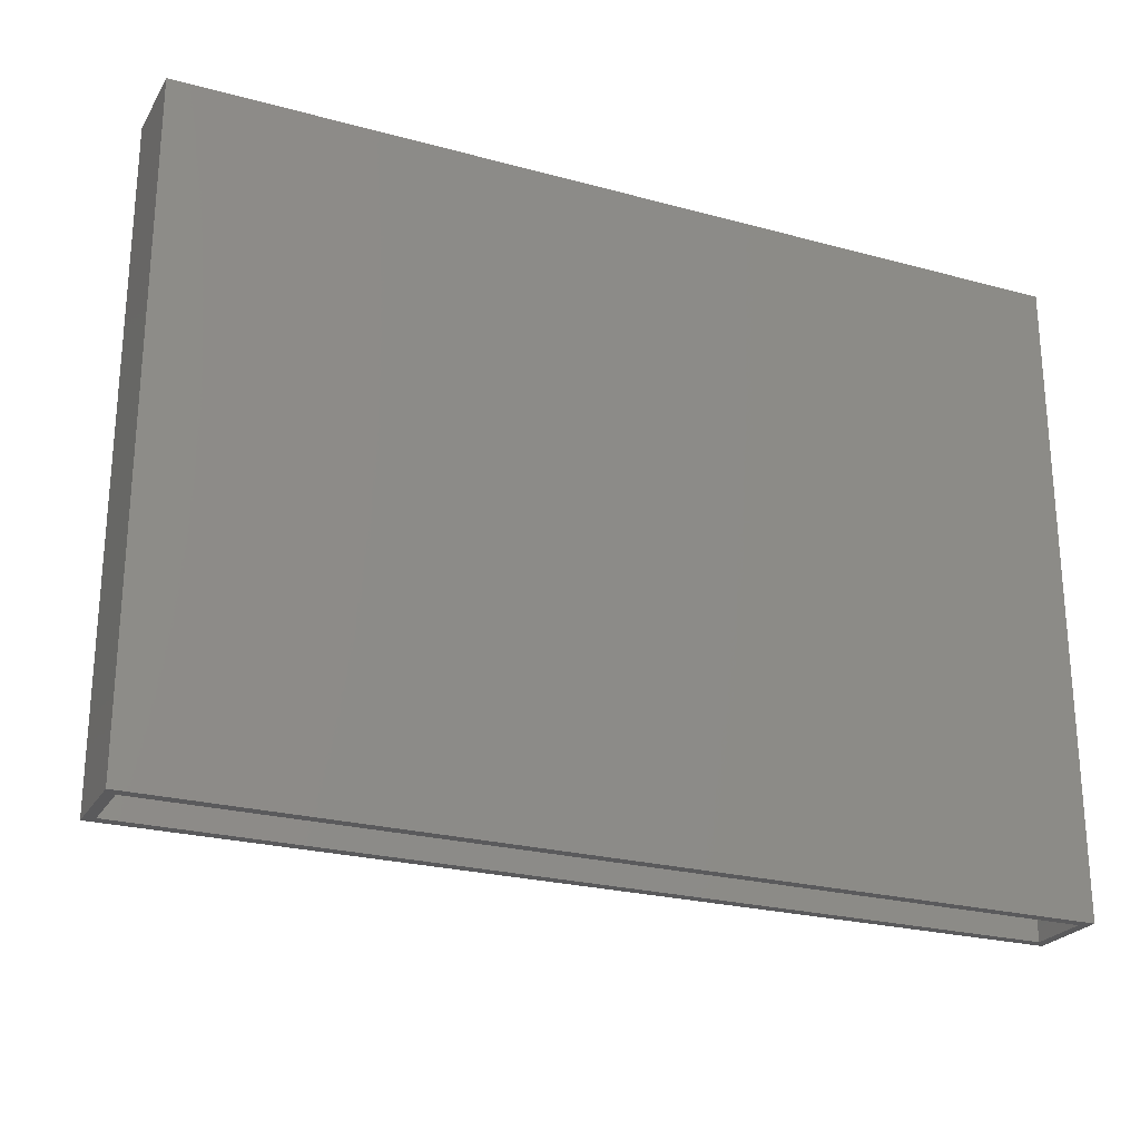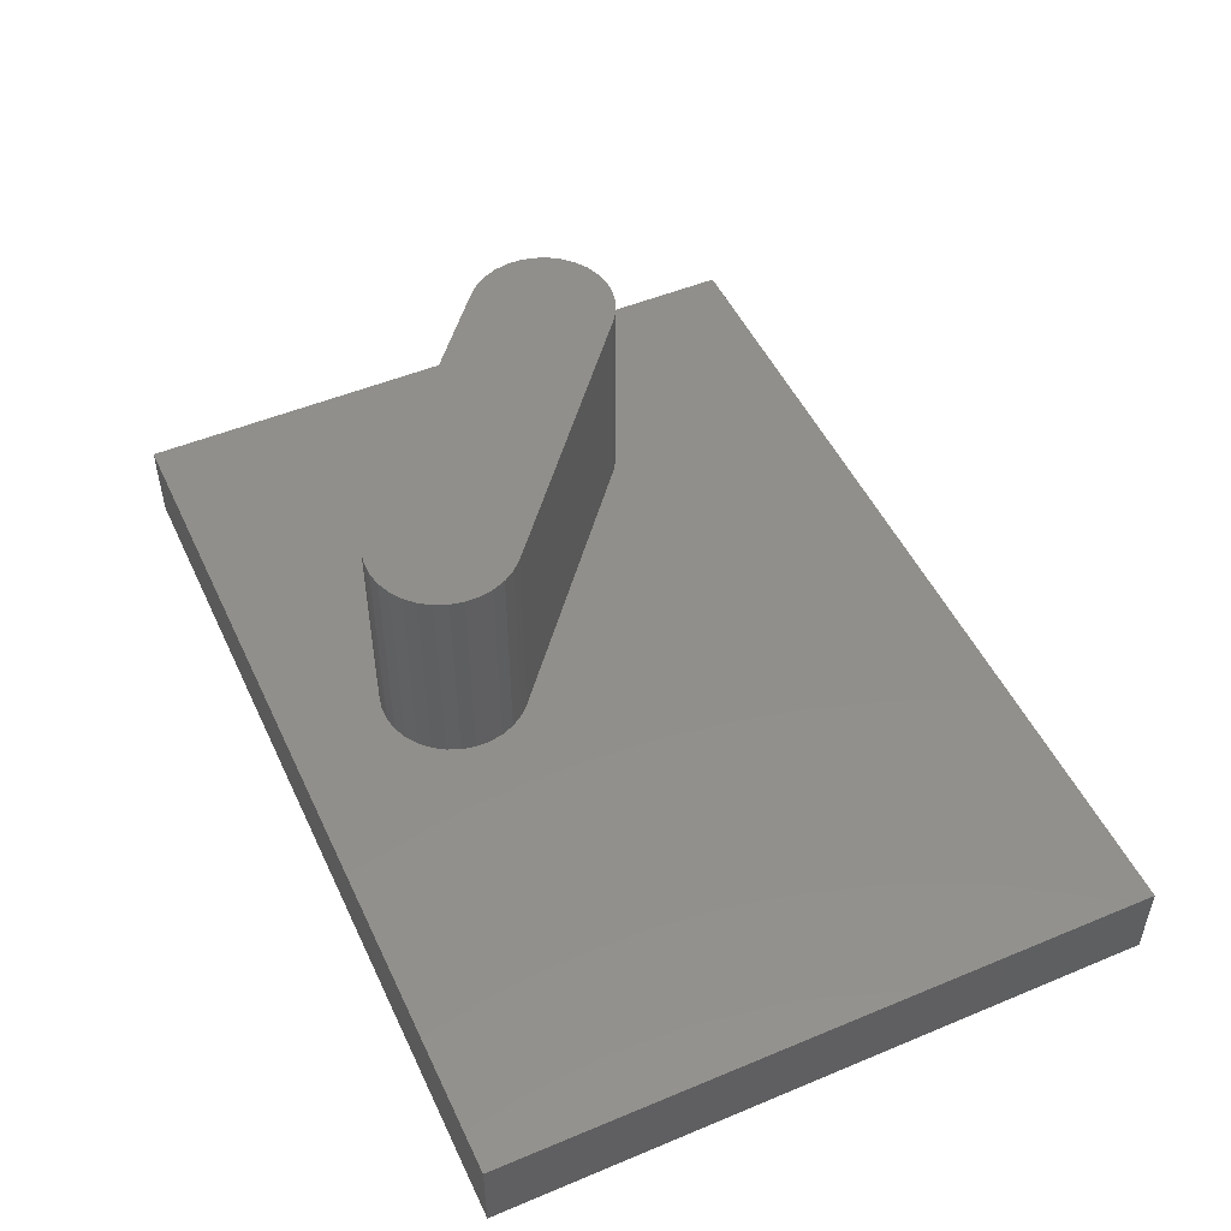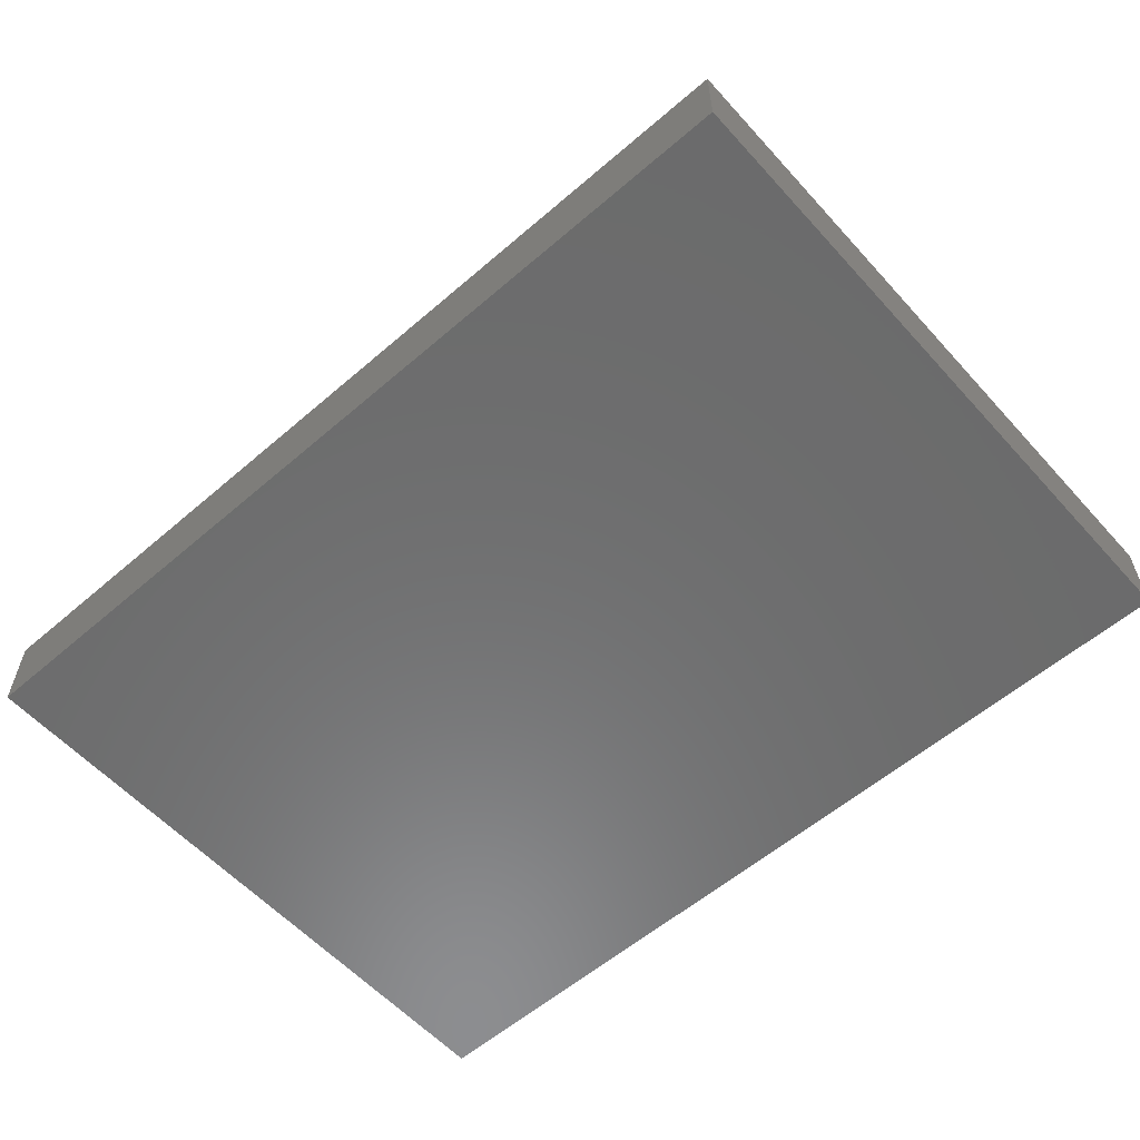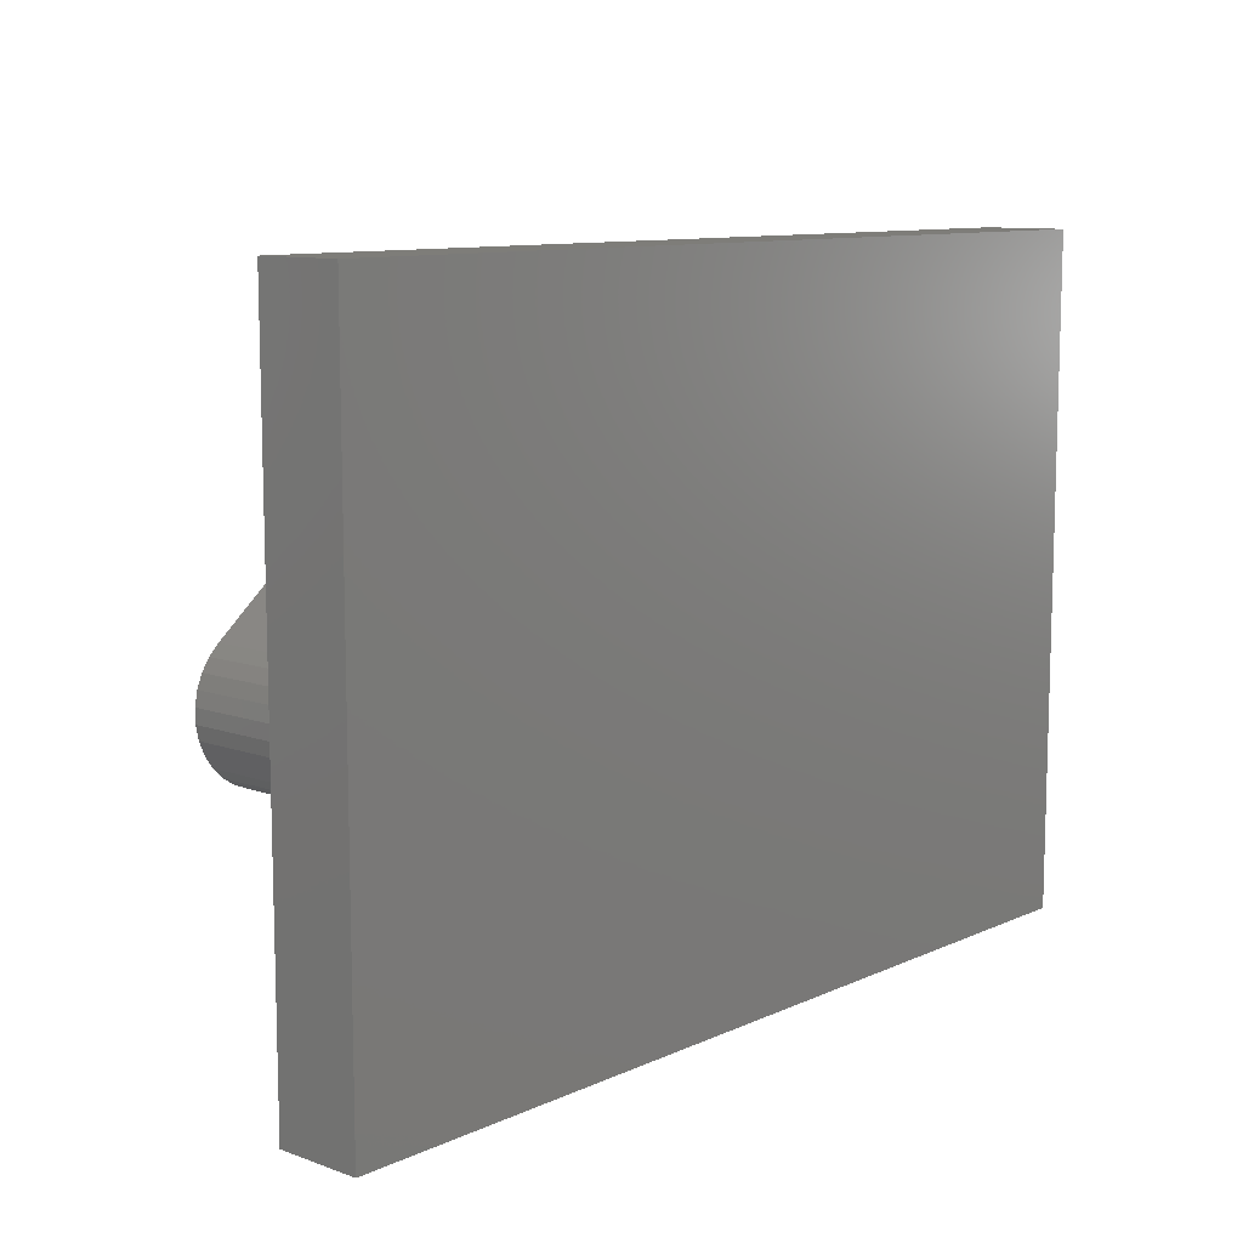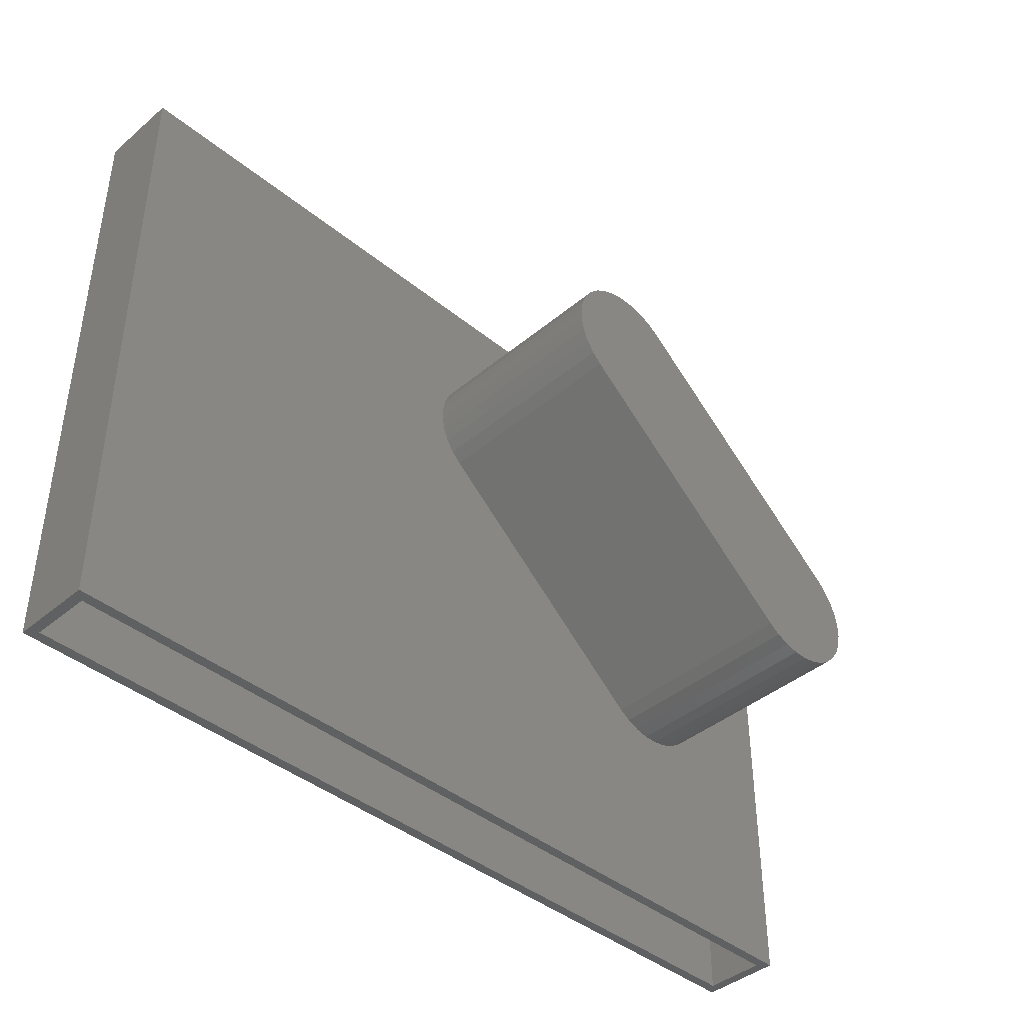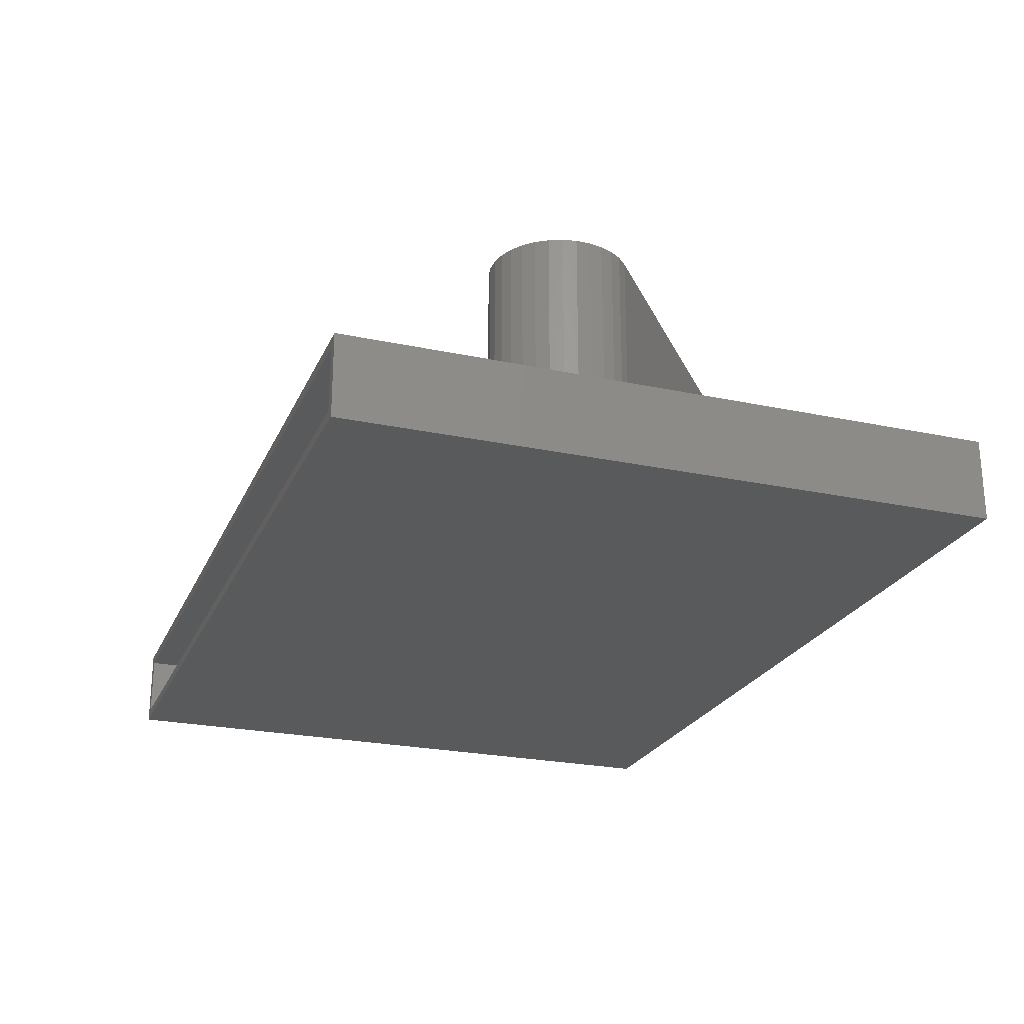
<metadata>
{"format":"stl","ext":"stl","renderer":"f3d","projection":"perspective","resolution":1024,"background":"white","views":[{"elev":-24.4,"azim":-24.1,"up":"+Z"},{"elev":50.1,"azim":65.4,"up":"+Y"},{"elev":-58.1,"azim":41.7,"up":"+Y"},{"elev":10.3,"azim":-48.3,"up":"+Z"},{"elev":-41.4,"azim":135.4,"up":"+Z"},{"elev":-23.9,"azim":-109.6,"up":"+Y"}]}
</metadata>
<code>
# stl→obj: 88 verts, 172 faces
v -0.3442 0.3281 0.0963
v -0.3442 0.007812 0.0963
v -0.3621 0.3281 0.08426
v -0.3621 0.007812 0.08426
v -0.382 0.3281 0.07593
v -0.382 0.007812 0.07593
v -0.4031 0.3281 0.07164
v -0.4031 0.007812 0.07164
v -0.4246 0.3281 0.07155
v -0.4246 0.007812 0.07155
v -0.4458 0.3281 0.07567
v -0.4458 0.007812 0.07567
v -0.4657 0.3281 0.08383
v -0.4657 0.007812 0.08383
v -0.4837 0.3281 0.09573
v -0.4837 0.007812 0.09573
v -0.499 0.3281 0.1109
v -0.499 0.007812 0.1109
v -0.511 0.3281 0.1288
v -0.511 0.007812 0.1288
v -0.5193 0.3281 0.1486
v -0.5193 0.007812 0.1486
v -0.5236 0.3281 0.1697
v -0.5236 0.007812 0.1697
v -0.5237 0.3281 0.1913
v -0.5237 0.007812 0.1913
v -0.5196 0.3281 0.2124
v -0.5196 0.007812 0.2124
v -0.5114 0.3281 0.2324
v -0.5114 0.007812 0.2324
v -0.4995 0.3281 0.2503
v -0.4995 0.007812 0.2503
v -0.4844 0.3281 0.2656
v -0.4844 0.007812 0.2656
v 0.02944 0.3281 0.4058
v 0.02944 0.007812 0.4058
v -0.1107 0.3281 0.5751
v -0.1107 0.007812 0.5751
v -0.09283 0.3281 0.5871
v -0.09283 0.007812 0.5871
v -0.07296 0.3281 0.5955
v -0.07296 0.007812 0.5955
v -0.05185 0.3281 0.5997
v -0.05185 0.007812 0.5997
v -0.0303 0.3281 0.5998
v -0.0303 0.007812 0.5998
v -0.009157 0.3281 0.5957
v -0.009157 0.007812 0.5957
v 0.01078 0.3281 0.5876
v 0.01078 0.007812 0.5876
v 0.02874 0.3281 0.5757
v 0.02874 0.007812 0.5757
v 0.04404 0.3281 0.5605
v 0.04404 0.007812 0.5605
v 0.05608 0.3281 0.5426
v 0.05608 0.007812 0.5426
v 0.06441 0.3281 0.5228
v 0.06441 0.007812 0.5228
v 0.0687 0.3281 0.5016
v 0.0687 0.007812 0.5016
v 0.06878 0.3281 0.4801
v 0.06878 0.007812 0.4801
v 0.06467 0.3281 0.459
v 0.06467 0.007812 0.459
v 0.05651 0.3281 0.439
v 0.05651 0.007812 0.439
v 0.04461 0.3281 0.4211
v 0.04461 0.007812 0.4211
v -0.6434 0.007812 0.7473
v 0.6875 0.007812 0.7473
v 0.6875 0.007812 -0.2422
v -0.6797 0.007812 -0.2422
v -0.6797 0.007812 0.7473
v 0.6875 -0.1172 -0.2422
v 0.6719 -0.1016 -0.2422
v 0.6719 -0.007812 -0.2422
v -0.6641 -0.007812 -0.2422
v -0.6797 -0.1172 -0.2422
v -0.6641 -0.1016 -0.2422
v 0.6719 -0.1016 0.7317
v 0.6719 -0.007812 0.7317
v -0.6641 -0.1016 0.7317
v -0.6641 -0.007812 0.7317
v -0.6434 -0.007812 0.7317
v -0.6434 -0.1016 0.7317
v 0.6875 -0.1172 0.7473
v -0.6434 -0.1172 0.7473
v -0.6797 -0.1172 0.7473
f 1 2 3
f 3 2 4
f 3 4 5
f 5 4 6
f 5 6 7
f 7 6 8
f 7 8 9
f 9 8 10
f 9 10 11
f 11 10 12
f 11 12 13
f 13 12 14
f 13 14 15
f 15 14 16
f 15 16 17
f 17 16 18
f 17 18 19
f 19 18 20
f 19 20 21
f 21 20 22
f 21 22 23
f 23 22 24
f 23 24 25
f 25 24 26
f 25 26 27
f 27 26 28
f 27 28 29
f 29 28 30
f 29 30 31
f 31 30 32
f 31 32 33
f 33 32 34
f 1 35 2
f 2 35 36
f 37 38 39
f 39 38 40
f 39 40 41
f 41 40 42
f 41 42 43
f 43 42 44
f 43 44 45
f 45 44 46
f 45 46 47
f 47 46 48
f 47 48 49
f 49 48 50
f 49 50 51
f 51 50 52
f 51 52 53
f 53 52 54
f 53 54 55
f 55 54 56
f 55 56 57
f 57 56 58
f 57 58 59
f 59 58 60
f 59 60 61
f 61 60 62
f 61 62 63
f 63 62 64
f 63 64 65
f 65 64 66
f 65 66 67
f 67 66 68
f 67 68 35
f 35 68 36
f 37 33 38
f 38 33 34
f 69 44 42
f 69 42 40
f 69 40 38
f 69 38 34
f 69 34 32
f 69 32 30
f 69 30 28
f 70 71 58
f 70 58 56
f 70 56 54
f 70 54 52
f 70 52 50
f 70 50 48
f 70 48 46
f 70 46 44
f 70 44 69
f 72 26 24
f 72 24 22
f 72 22 20
f 72 20 18
f 72 18 16
f 72 16 14
f 72 14 12
f 72 12 10
f 72 10 8
f 72 8 71
f 71 8 6
f 71 6 4
f 71 4 2
f 71 2 36
f 71 36 68
f 71 68 66
f 71 66 64
f 71 64 62
f 71 62 60
f 71 60 58
f 73 69 28
f 73 28 26
f 73 26 72
f 41 43 45
f 47 41 45
f 39 41 47
f 11 13 3
f 5 11 3
f 9 11 5
f 7 9 5
f 33 37 51
f 33 51 53
f 33 53 55
f 33 55 57
f 33 57 59
f 33 59 61
f 33 61 63
f 33 63 65
f 33 65 67
f 33 67 35
f 33 35 1
f 1 3 13
f 1 13 15
f 1 15 17
f 1 17 19
f 1 19 21
f 1 21 23
f 1 23 25
f 1 25 27
f 1 27 29
f 1 29 31
f 1 31 33
f 47 49 39
f 39 49 51
f 39 51 37
f 74 75 71
f 71 75 76
f 71 76 72
f 72 76 77
f 72 77 78
f 78 77 79
f 78 79 74
f 74 79 75
f 75 80 76
f 76 80 81
f 82 79 83
f 83 79 77
f 76 81 77
f 77 81 84
f 77 84 83
f 82 85 79
f 79 85 80
f 79 80 75
f 74 71 86
f 86 71 70
f 87 69 88
f 88 69 73
f 86 70 87
f 87 70 69
f 88 73 78
f 78 73 72
f 74 86 78
f 78 86 87
f 78 87 88
f 85 82 84
f 84 82 83
f 80 85 81
f 81 85 84

</code>
